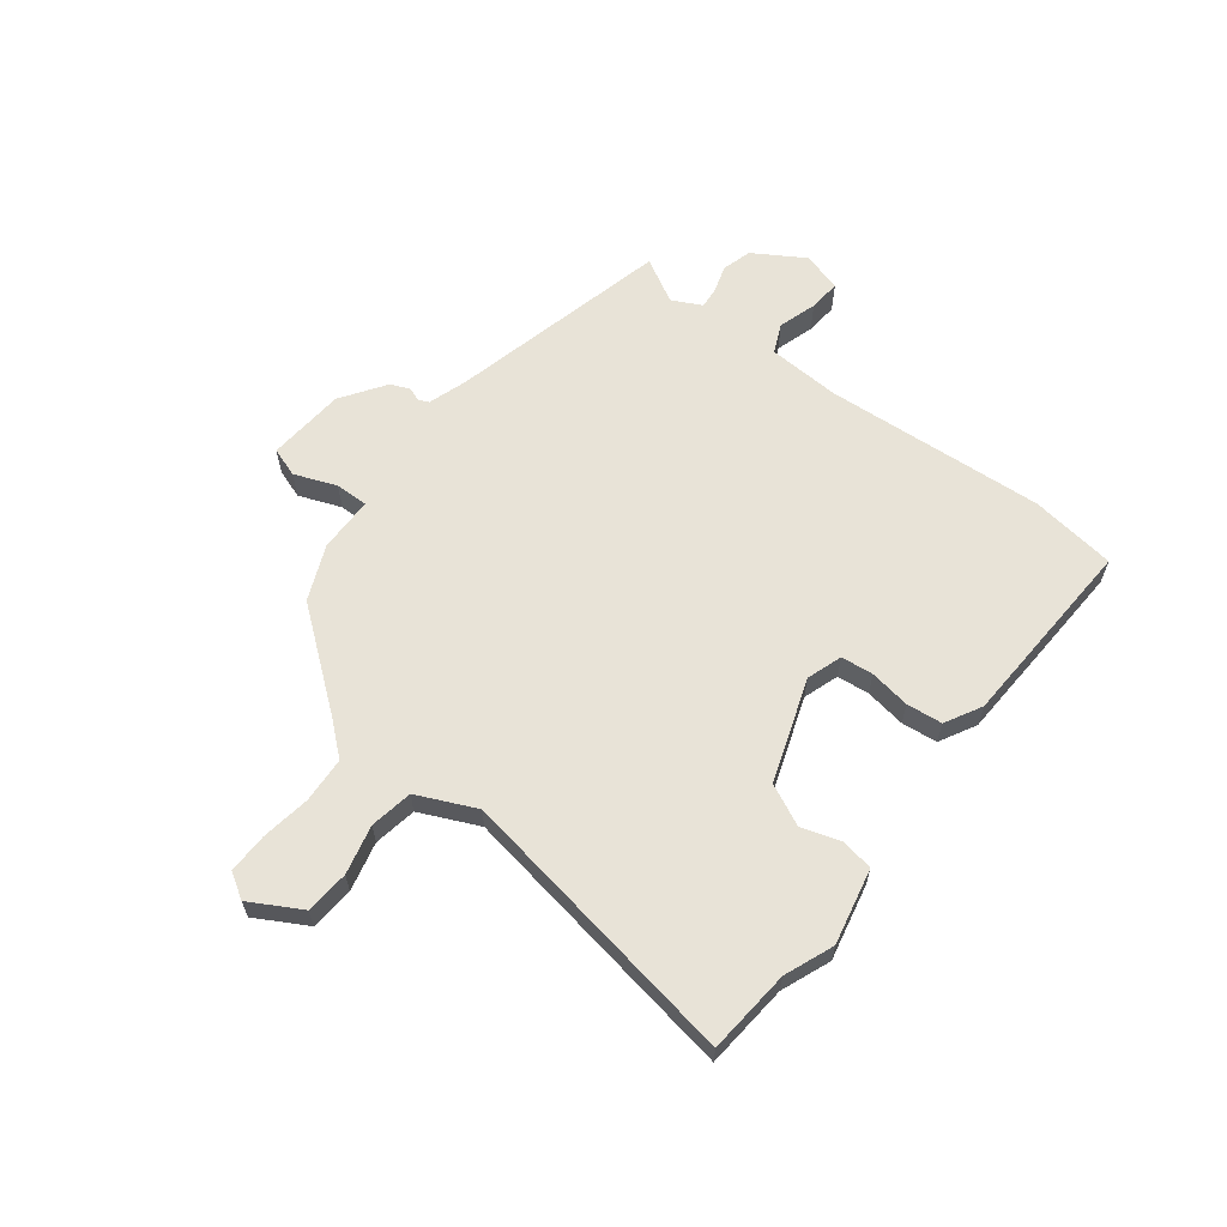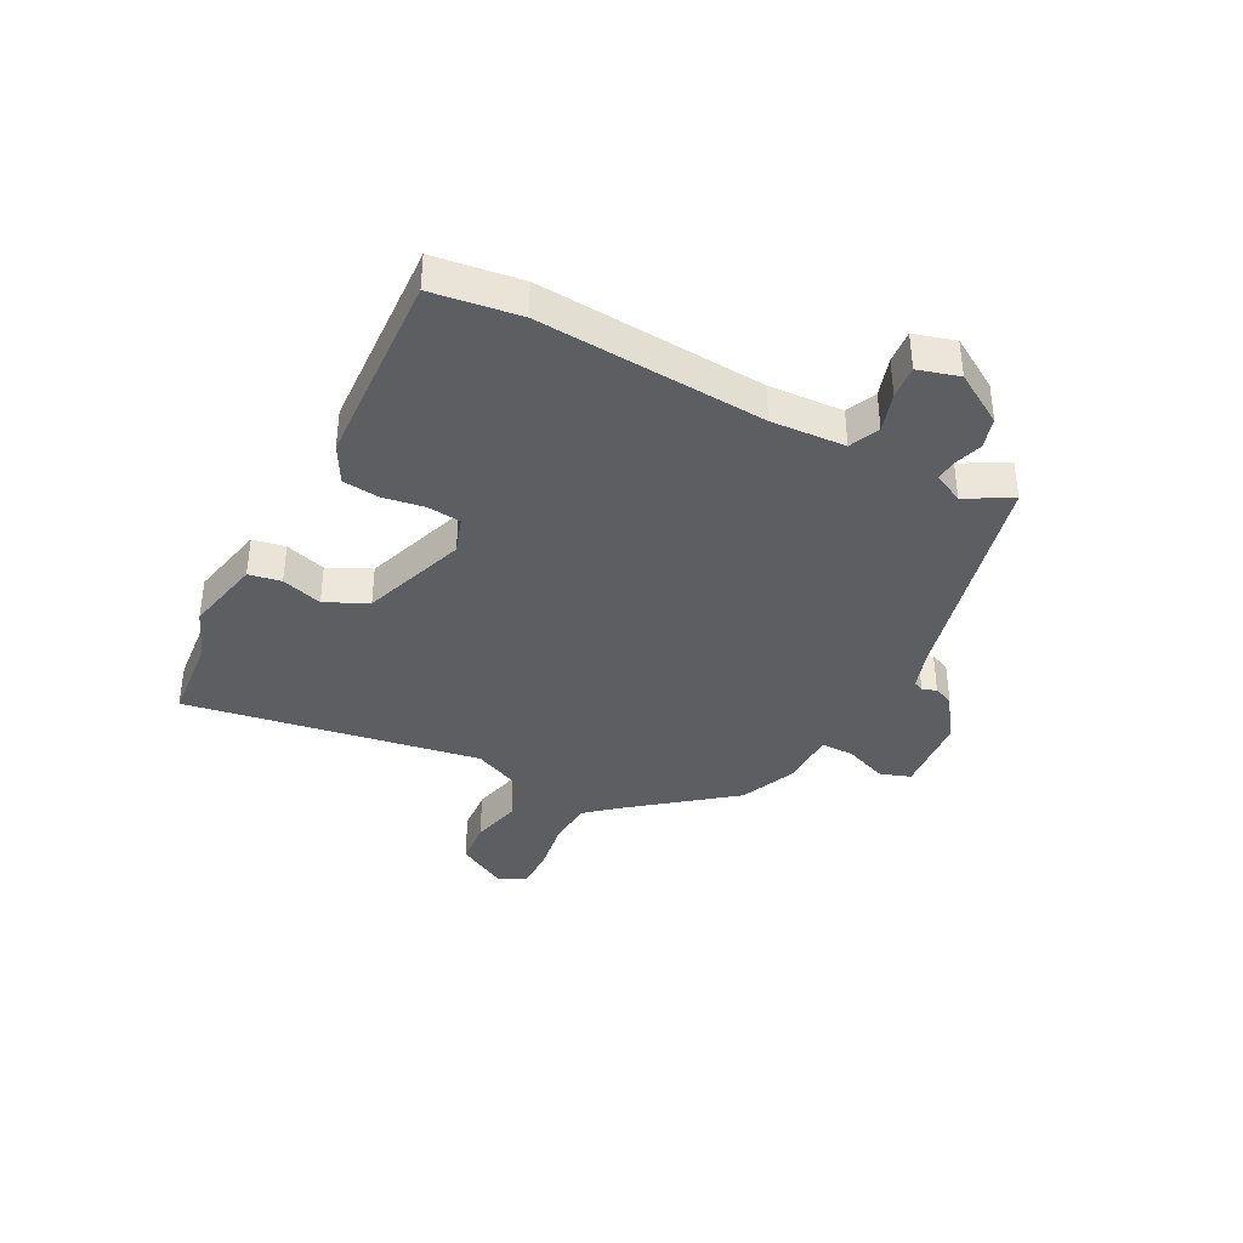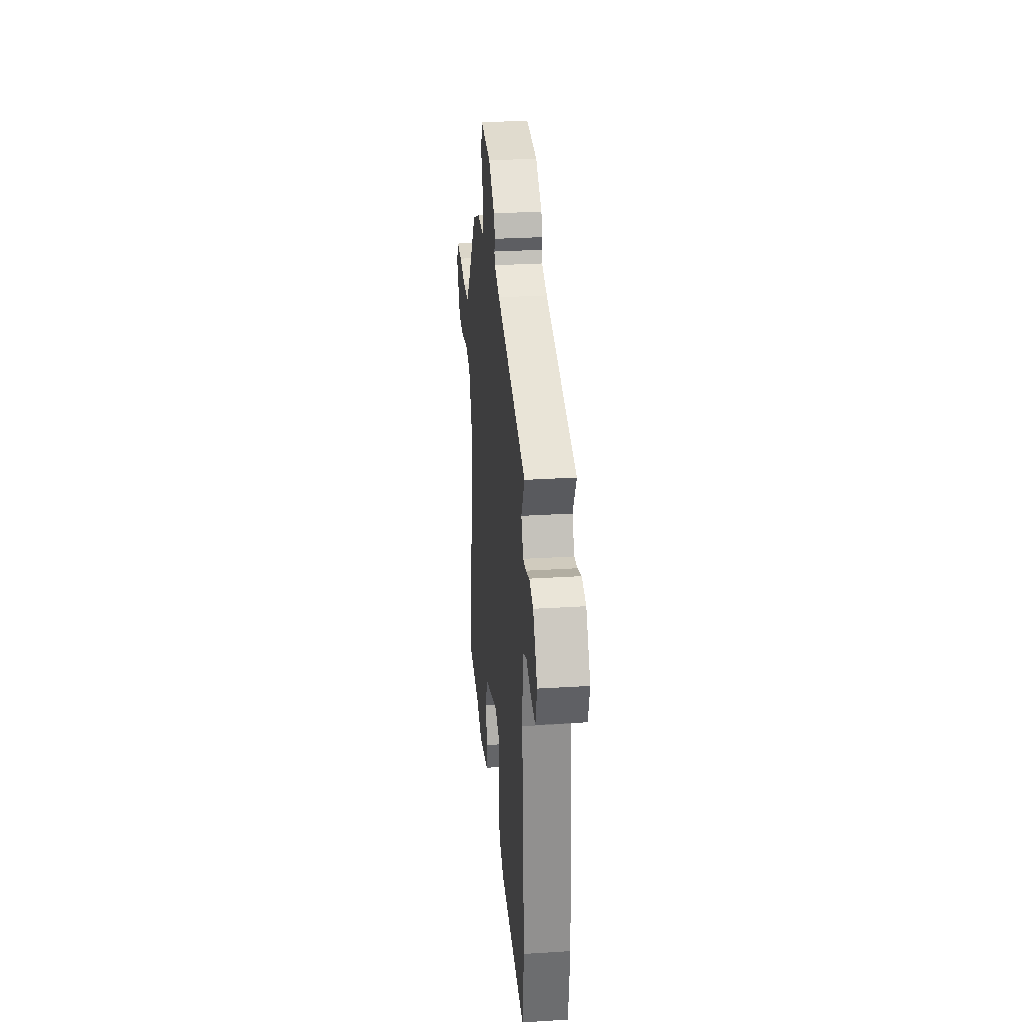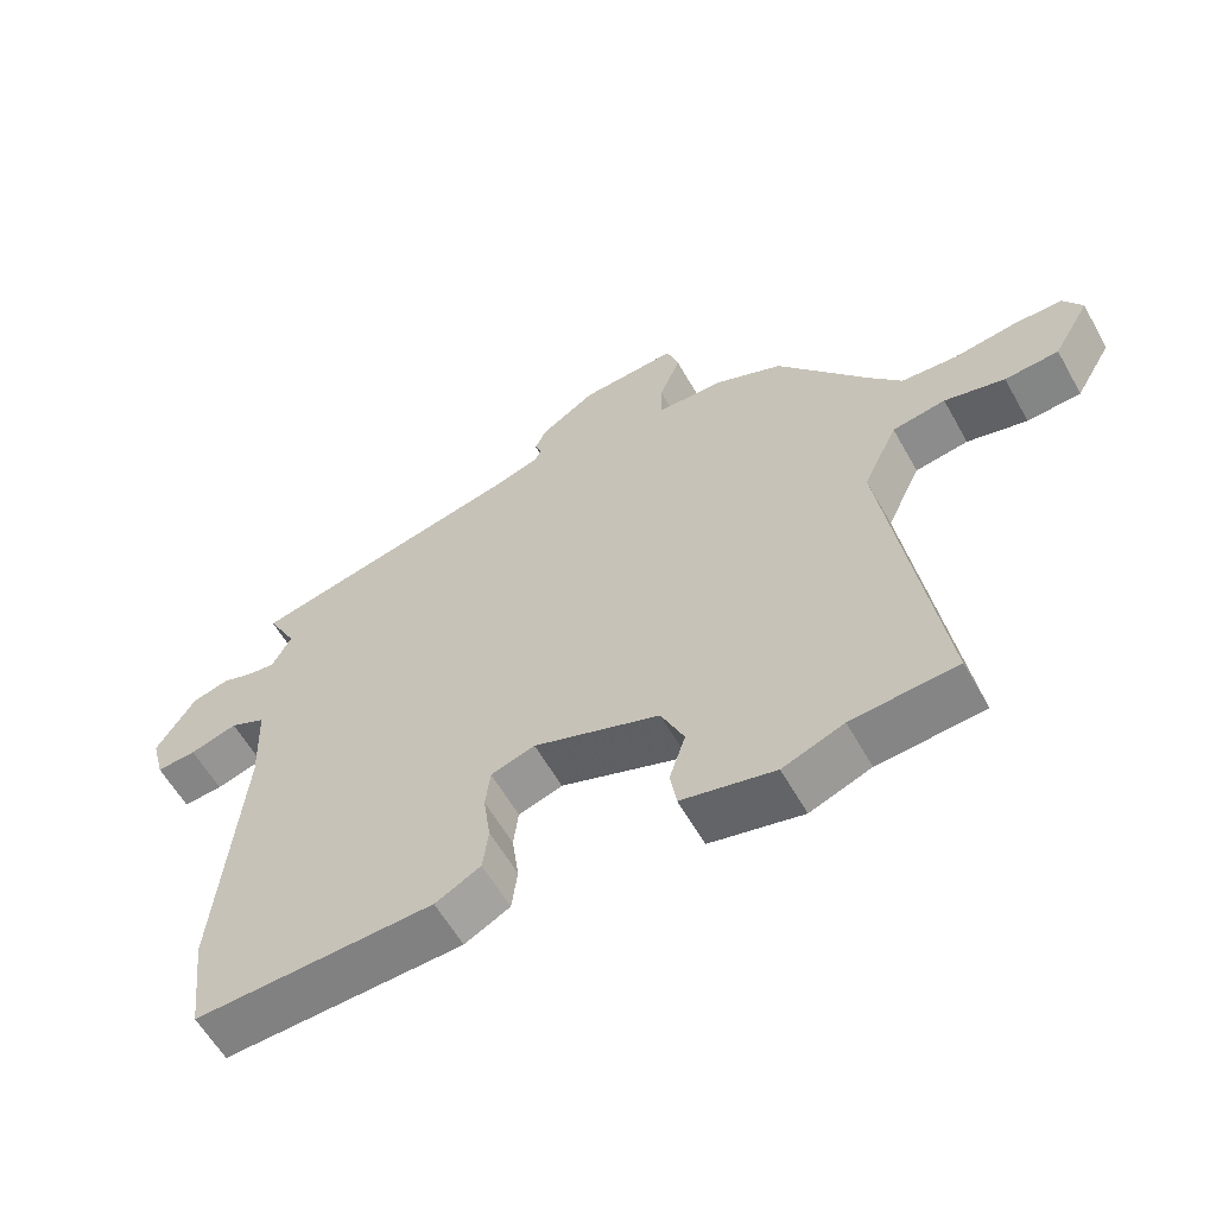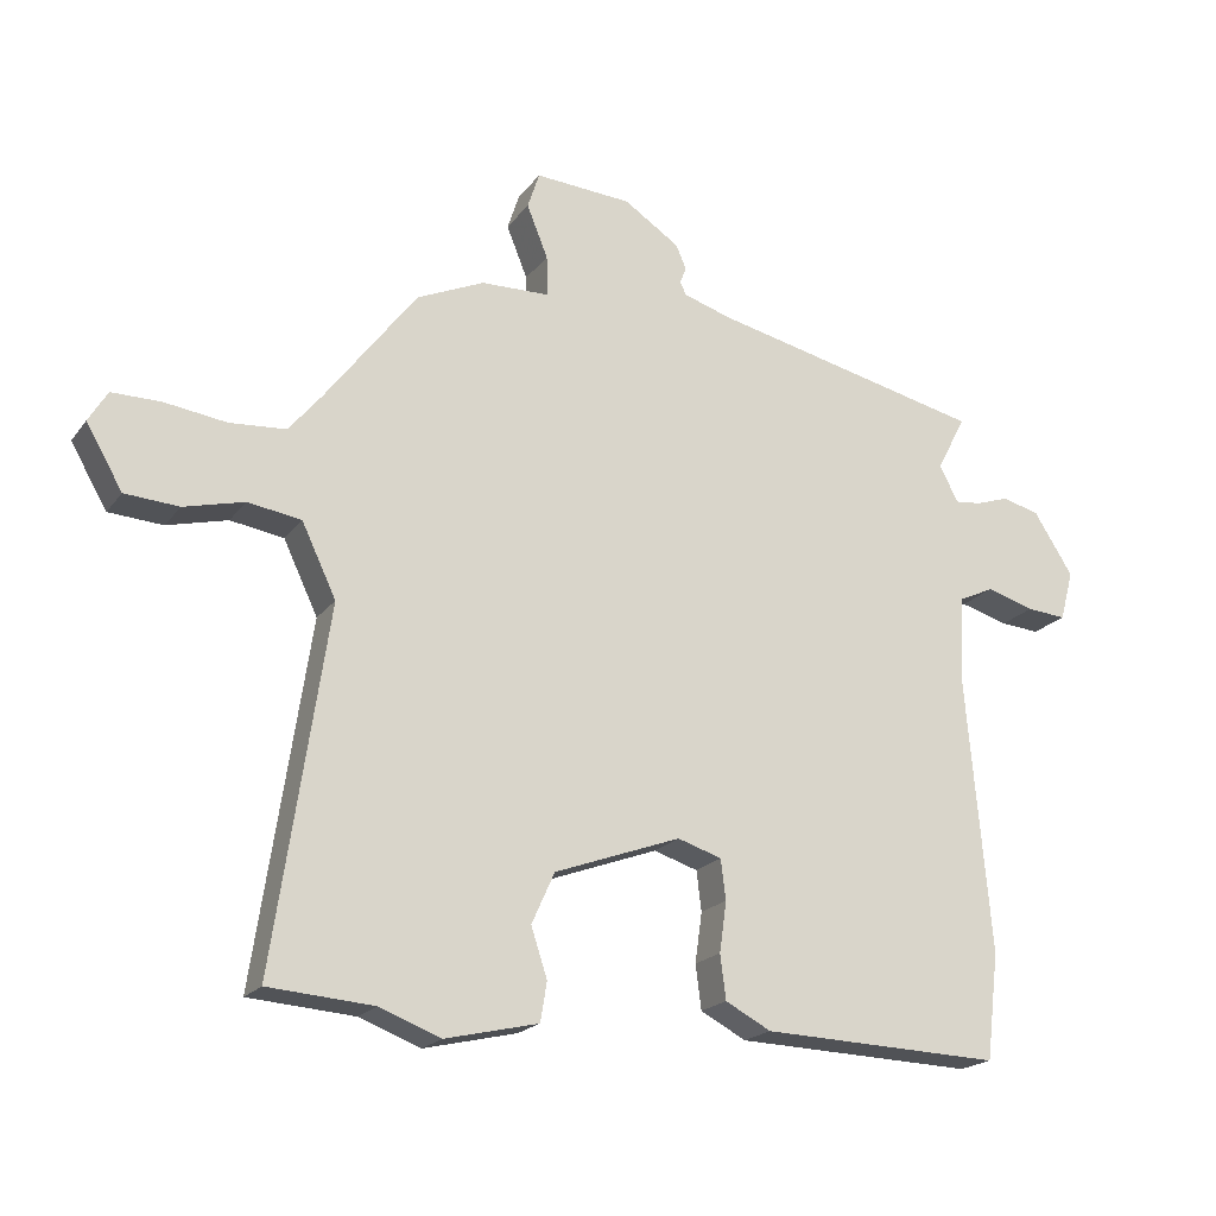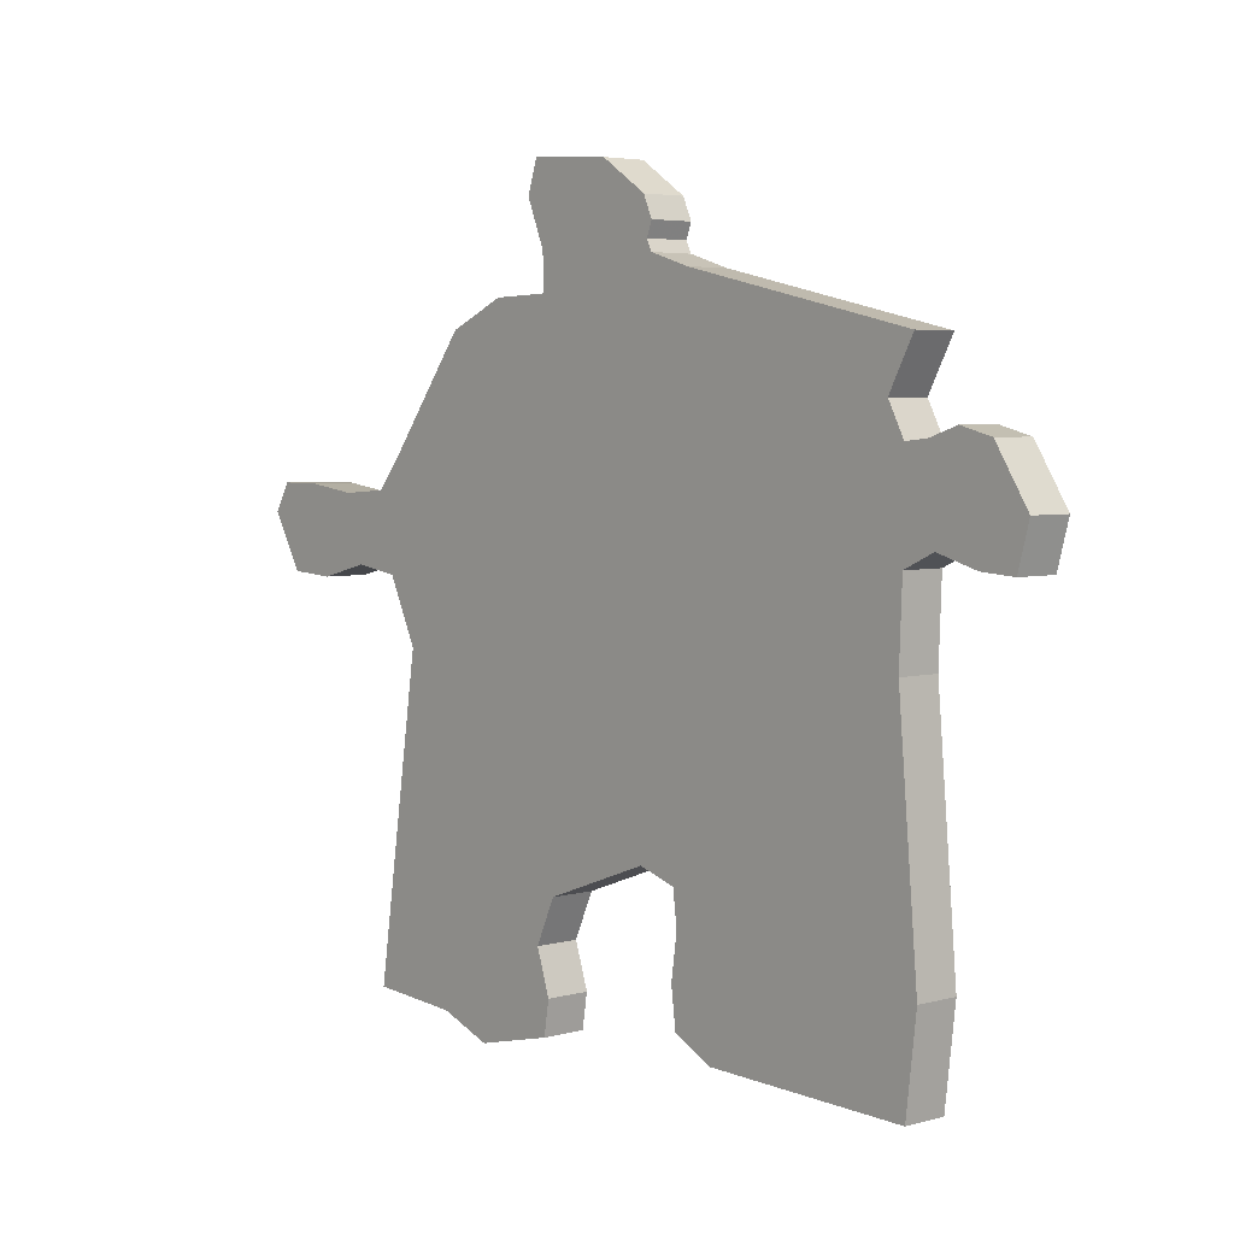
<metadata>
{"format":"obj","ext":"obj","renderer":"f3d","projection":"perspective","resolution":1024,"background":"white","views":[{"elev":62.2,"azim":128.6,"up":"+Y"},{"elev":-38.1,"azim":-116.5,"up":"+Y"},{"elev":29.7,"azim":-95.2,"up":"+Z"},{"elev":-59.5,"azim":29.3,"up":"+Z"},{"elev":-20.0,"azim":154.2,"up":"+Z"},{"elev":4.4,"azim":-131.5,"up":"+Z"}]}
</metadata>
<code>
v -0.505 0.07 0.451
v -0.113 0.07 0.539
v -0.045 0.07 0.56
v -0.036 0.07 0.578
v -0.045 0.07 0.602
v -0.03 0.07 0.636
v 0.049 0.07 0.688
v 0.187 0.07 0.697
v 0.204 0.07 0.645
v 0.174 0.07 0.571
v 0.172 0.07 0.513
v 0.27 0.07 0.51
v 0.366 0.07 0.467
v 0.496 0.07 0.295
v 0.543 0.07 0.238
v 0.623 0.07 0.232
v 0.711 0.07 0.244
v 0.781 0.07 0.244
v 0.808 0.07 0.199
v 0.756 0.07 0.11
v 0.679 0.07 0.105
v 0.593 0.07 0.127
v 0.517 0.07 0.115
v 0.468 0.07 0.012
v 0.544 0.07 -0.497
v 0.394 0.07 -0.508
v 0.307 0.07 -0.541
v 0.174 0.07 -0.51
v 0.165 0.07 -0.454
v 0.188 0.07 -0.384
v 0.155 0.07 -0.311
v -0.025 0.07 -0.245
v -0.088 0.07 -0.265
v -0.095 0.07 -0.322
v -0.085 0.07 -0.394
v -0.093 0.07 -0.457
v -0.158 0.07 -0.491
v -0.5 0.07 -0.502
v -0.518 0.07 -0.351
v -0.484 0.07 0.039
v -0.489 0.07 0.167
v -0.54 0.07 0.191
v -0.608 0.07 0.171
v -0.665 0.07 0.167
v -0.684 0.07 0.238
v -0.628 0.07 0.326
v -0.575 0.07 0.34
v -0.528 0.07 0.324
v -0.49 0.07 0.32
v -0.463 0.07 0.372
v -0.505 0 0.451
v -0.113 0 0.539
v -0.045 0 0.56
v -0.036 0 0.578
v -0.045 0 0.602
v -0.03 0 0.636
v 0.049 0 0.688
v 0.187 0 0.697
v 0.204 0 0.645
v 0.174 0 0.571
v 0.172 0 0.513
v 0.27 0 0.51
v 0.366 0 0.467
v 0.496 0 0.295
v 0.543 0 0.238
v 0.623 0 0.232
v 0.711 0 0.244
v 0.781 0 0.244
v 0.808 0 0.199
v 0.756 0 0.11
v 0.679 0 0.105
v 0.593 0 0.127
v 0.517 0 0.115
v 0.468 0 0.012
v 0.544 0 -0.497
v 0.394 0 -0.508
v 0.307 0 -0.541
v 0.174 0 -0.51
v 0.165 0 -0.454
v 0.188 0 -0.384
v 0.155 0 -0.311
v -0.025 0 -0.245
v -0.088 0 -0.265
v -0.095 0 -0.322
v -0.085 0 -0.394
v -0.093 0 -0.457
v -0.158 0 -0.491
v -0.5 0 -0.502
v -0.518 0 -0.351
v -0.484 0 0.039
v -0.489 0 0.167
v -0.54 0 0.191
v -0.608 0 0.171
v -0.665 0 0.167
v -0.684 0 0.238
v -0.628 0 0.326
v -0.575 0 0.34
v -0.528 0 0.324
v -0.49 0 0.32
v -0.463 0 0.372
f 45 46 47 48
f 45 48 49
f 42 43 44 45
f 42 45 49
f 41 42 49 50
f 37 38 39 40
f 37 40 41 50
f 34 35 36 37
f 33 34 37 50
f 27 28 29 30
f 26 27 30 31
f 24 25 26 31
f 23 24 31 32
f 19 20 21 22
f 19 22 23
f 16 17 18 19
f 15 16 19 23
f 14 15 23 32
f 11 12 13 14
f 7 8 9 10
f 7 10 11
f 4 5 6 7
f 3 4 7 11
f 2 3 11 14
f 14 32 33 50
f 1 2 14 50
f 98 97 96 95
f 99 98 95
f 95 94 93 92
f 99 95 92
f 100 99 92 91
f 90 89 88 87
f 100 91 90 87
f 87 86 85 84
f 100 87 84 83
f 80 79 78 77
f 81 80 77 76
f 81 76 75 74
f 82 81 74 73
f 72 71 70 69
f 73 72 69
f 69 68 67 66
f 73 69 66 65
f 82 73 65 64
f 64 63 62 61
f 60 59 58 57
f 61 60 57
f 57 56 55 54
f 61 57 54 53
f 64 61 53 52
f 100 83 82 64
f 100 64 52 51
f 1 51 52 2
f 2 52 53 3
f 3 53 54 4
f 4 54 55 5
f 5 55 56 6
f 6 56 57 7
f 7 57 58 8
f 8 58 59 9
f 9 59 60 10
f 10 60 61 11
f 11 61 62 12
f 12 62 63 13
f 13 63 64 14
f 14 64 65 15
f 15 65 66 16
f 16 66 67 17
f 17 67 68 18
f 18 68 69 19
f 19 69 70 20
f 20 70 71 21
f 21 71 72 22
f 22 72 73 23
f 23 73 74 24
f 24 74 75 25
f 25 75 76 26
f 26 76 77 27
f 27 77 78 28
f 28 78 79 29
f 29 79 80 30
f 30 80 81 31
f 31 81 82 32
f 32 82 83 33
f 33 83 84 34
f 34 84 85 35
f 35 85 86 36
f 36 86 87 37
f 37 87 88 38
f 38 88 89 39
f 39 89 90 40
f 40 90 91 41
f 41 91 92 42
f 42 92 93 43
f 43 93 94 44
f 44 94 95 45
f 45 95 96 46
f 46 96 97 47
f 47 97 98 48
f 48 98 99 49
f 49 99 100 50
f 50 100 51 1

</code>
